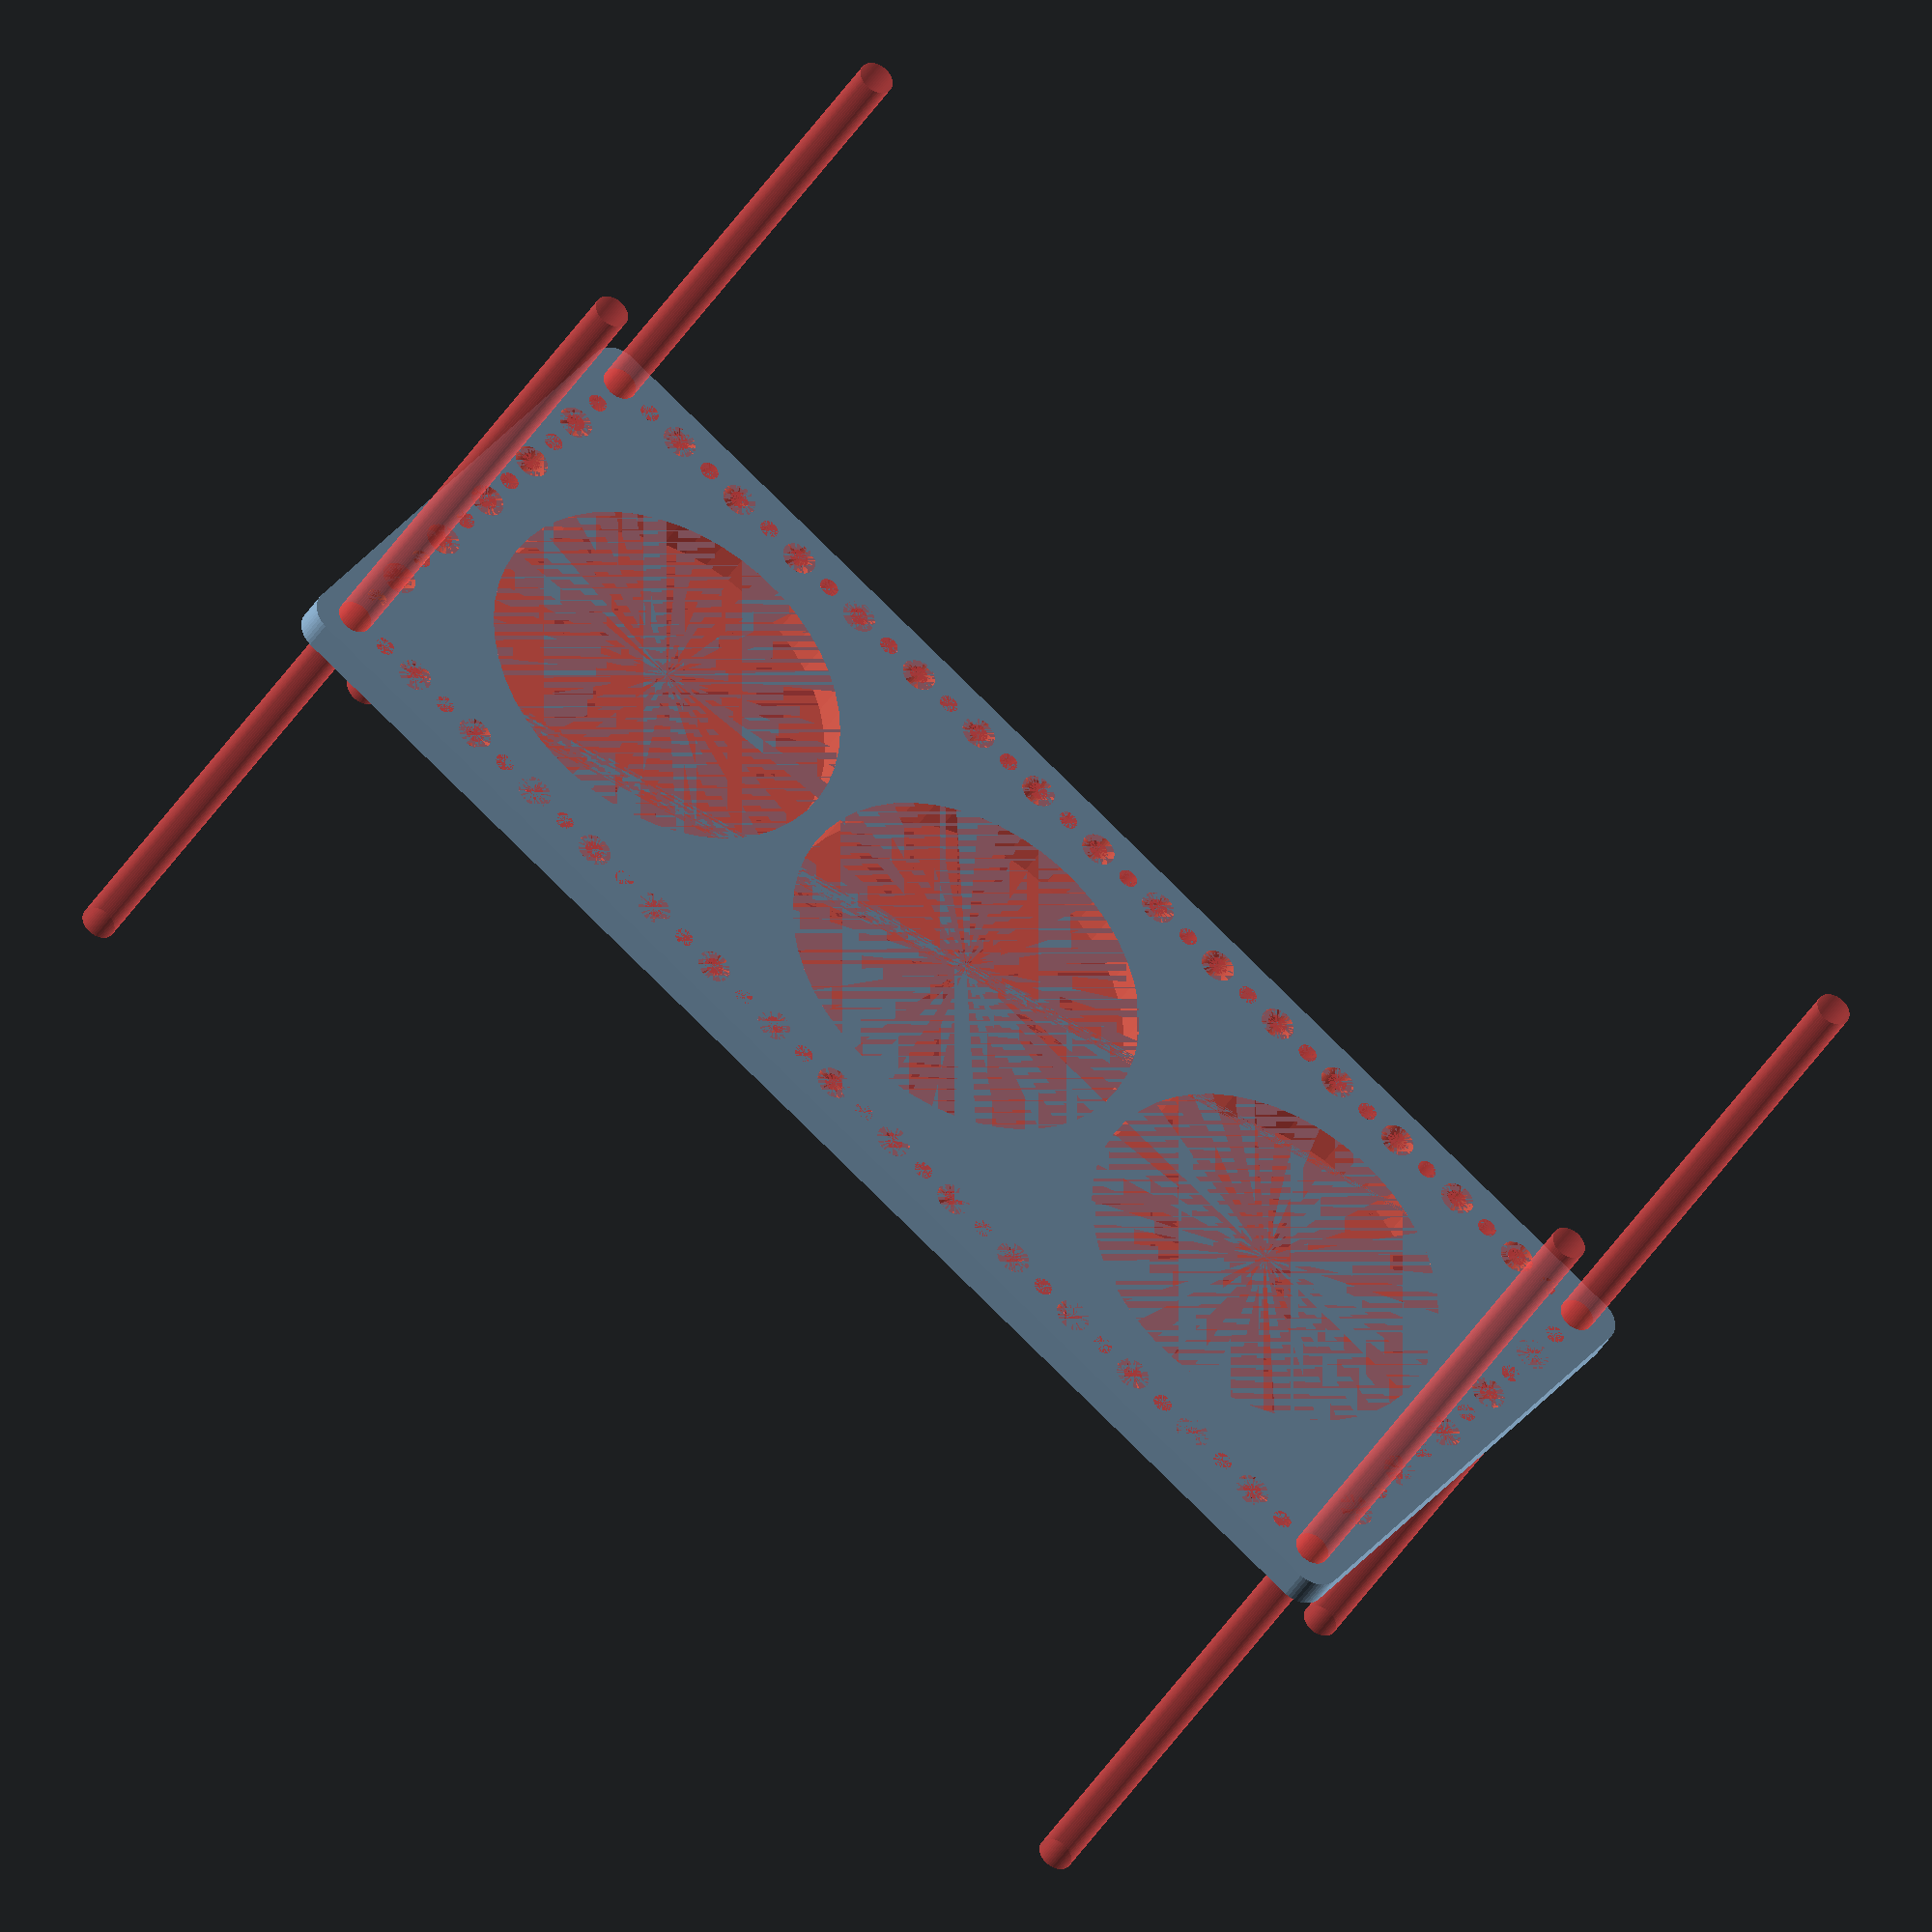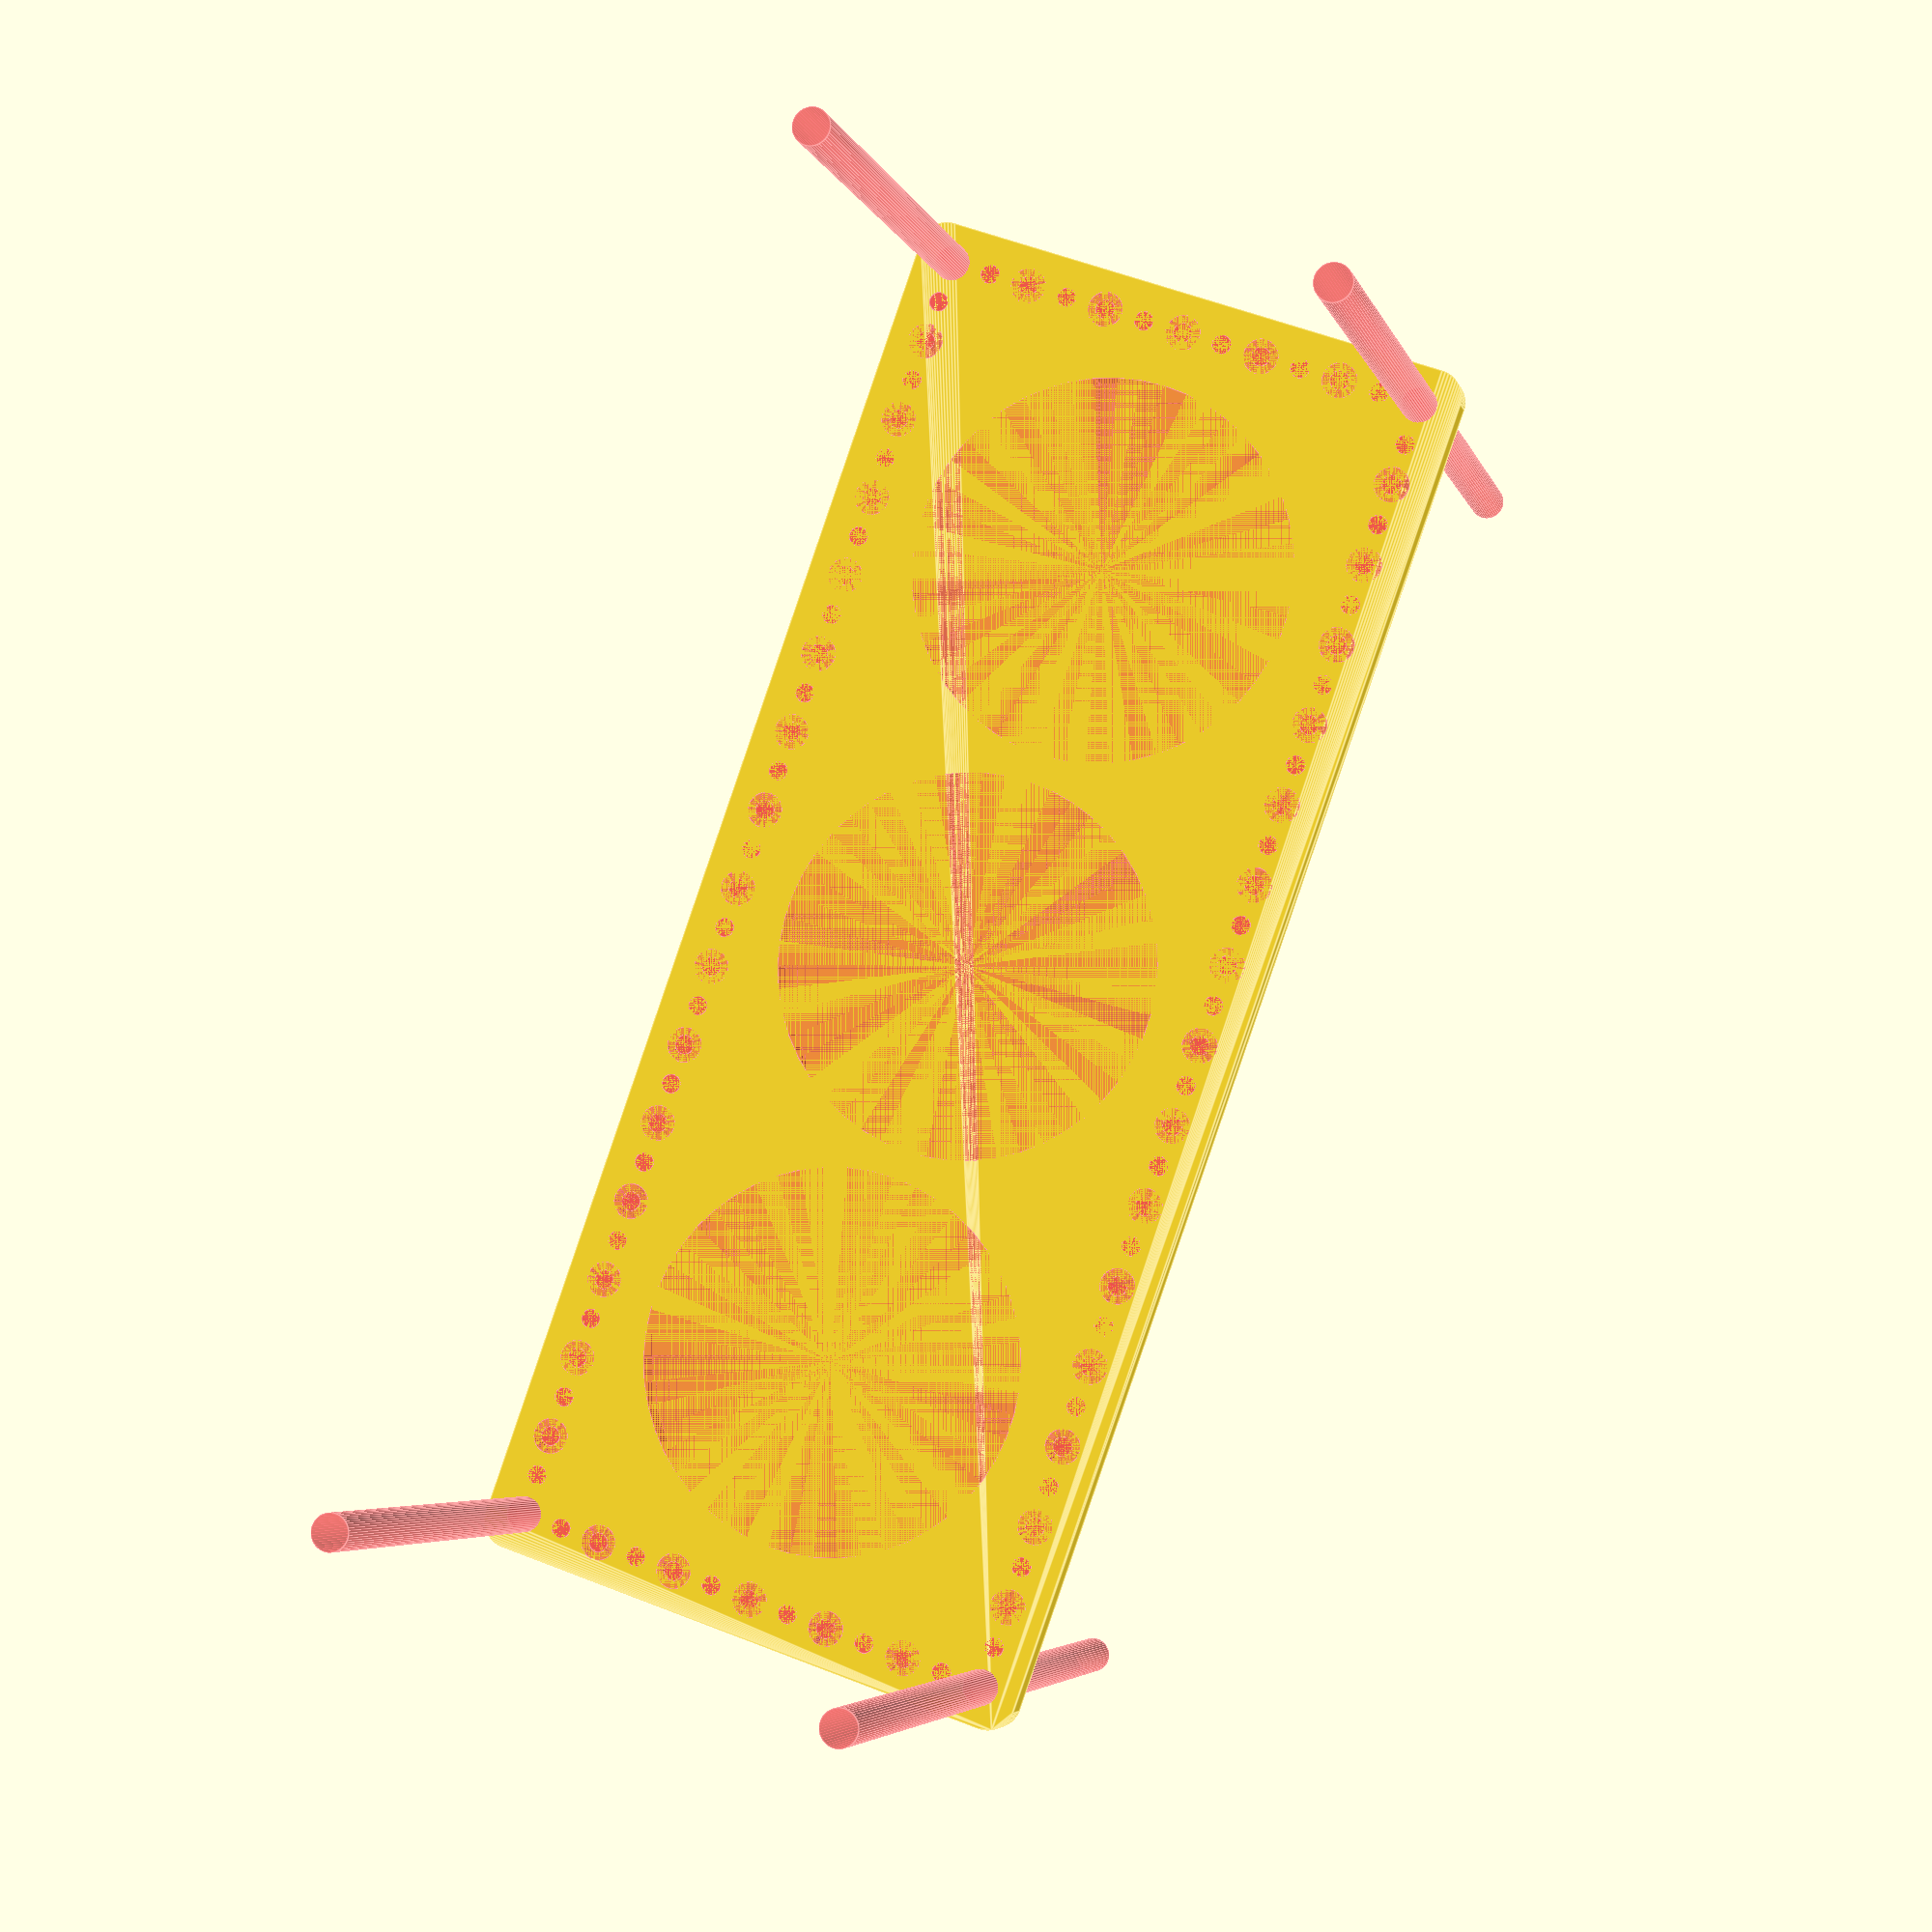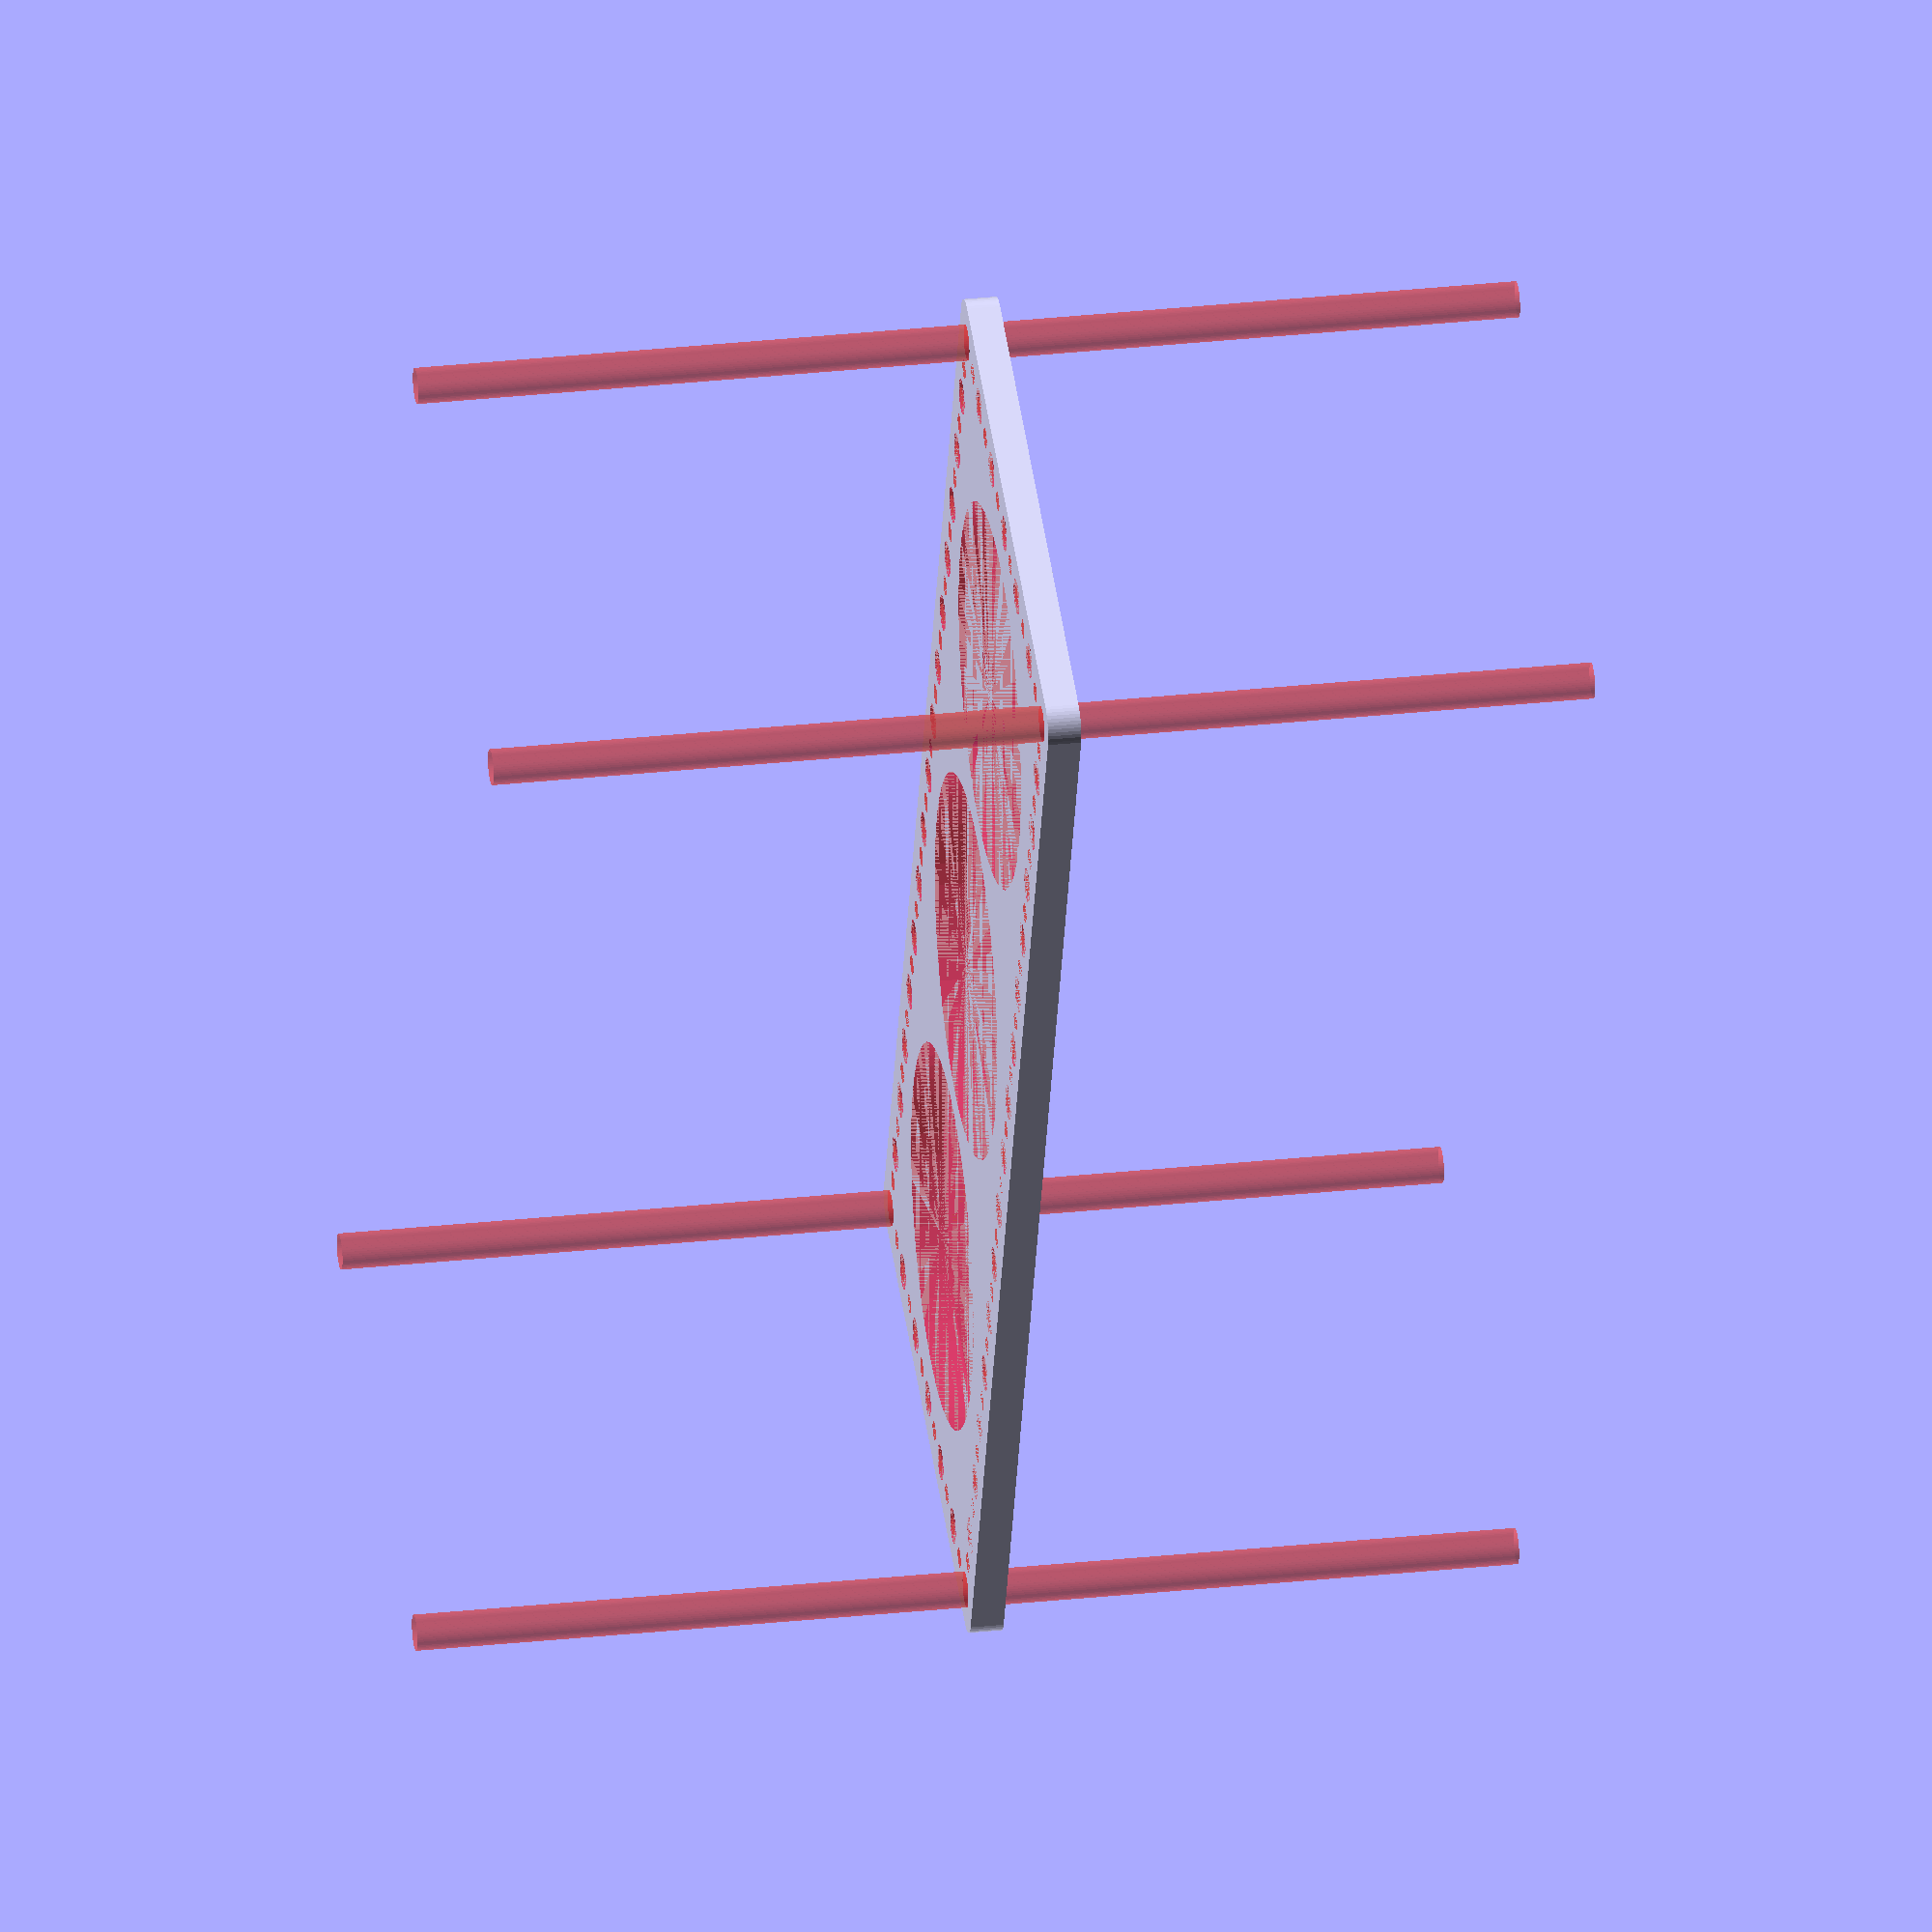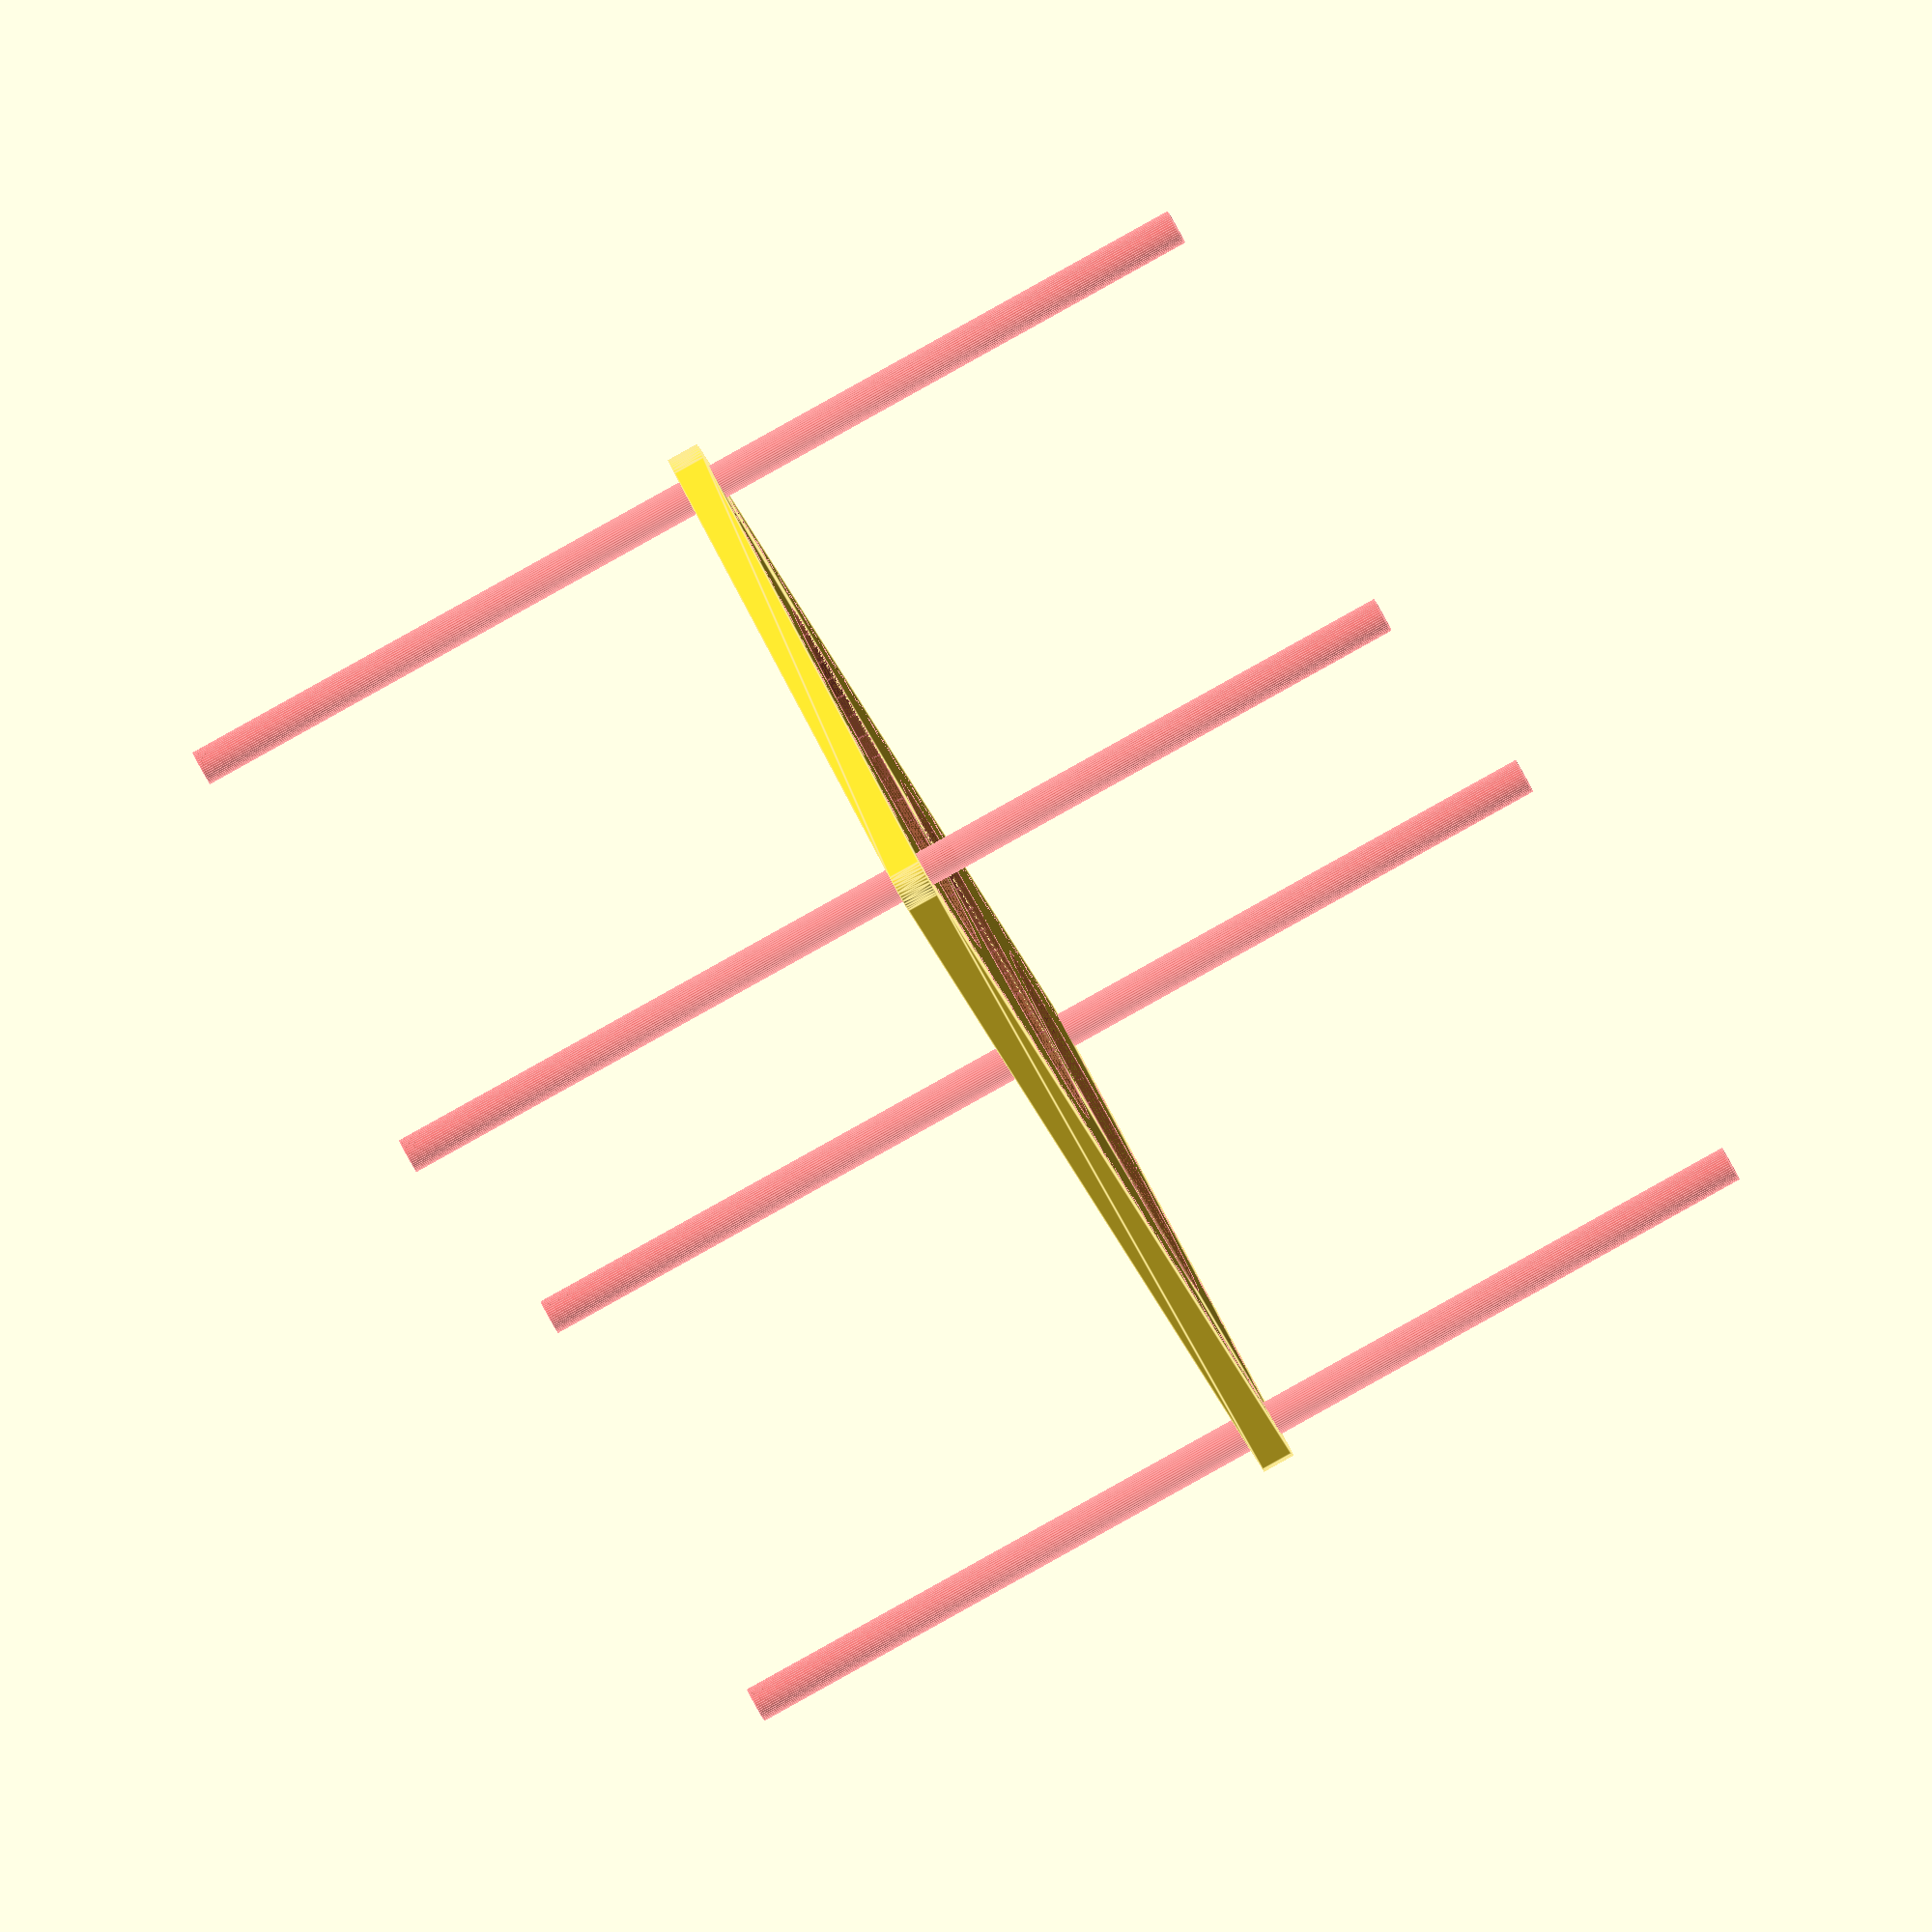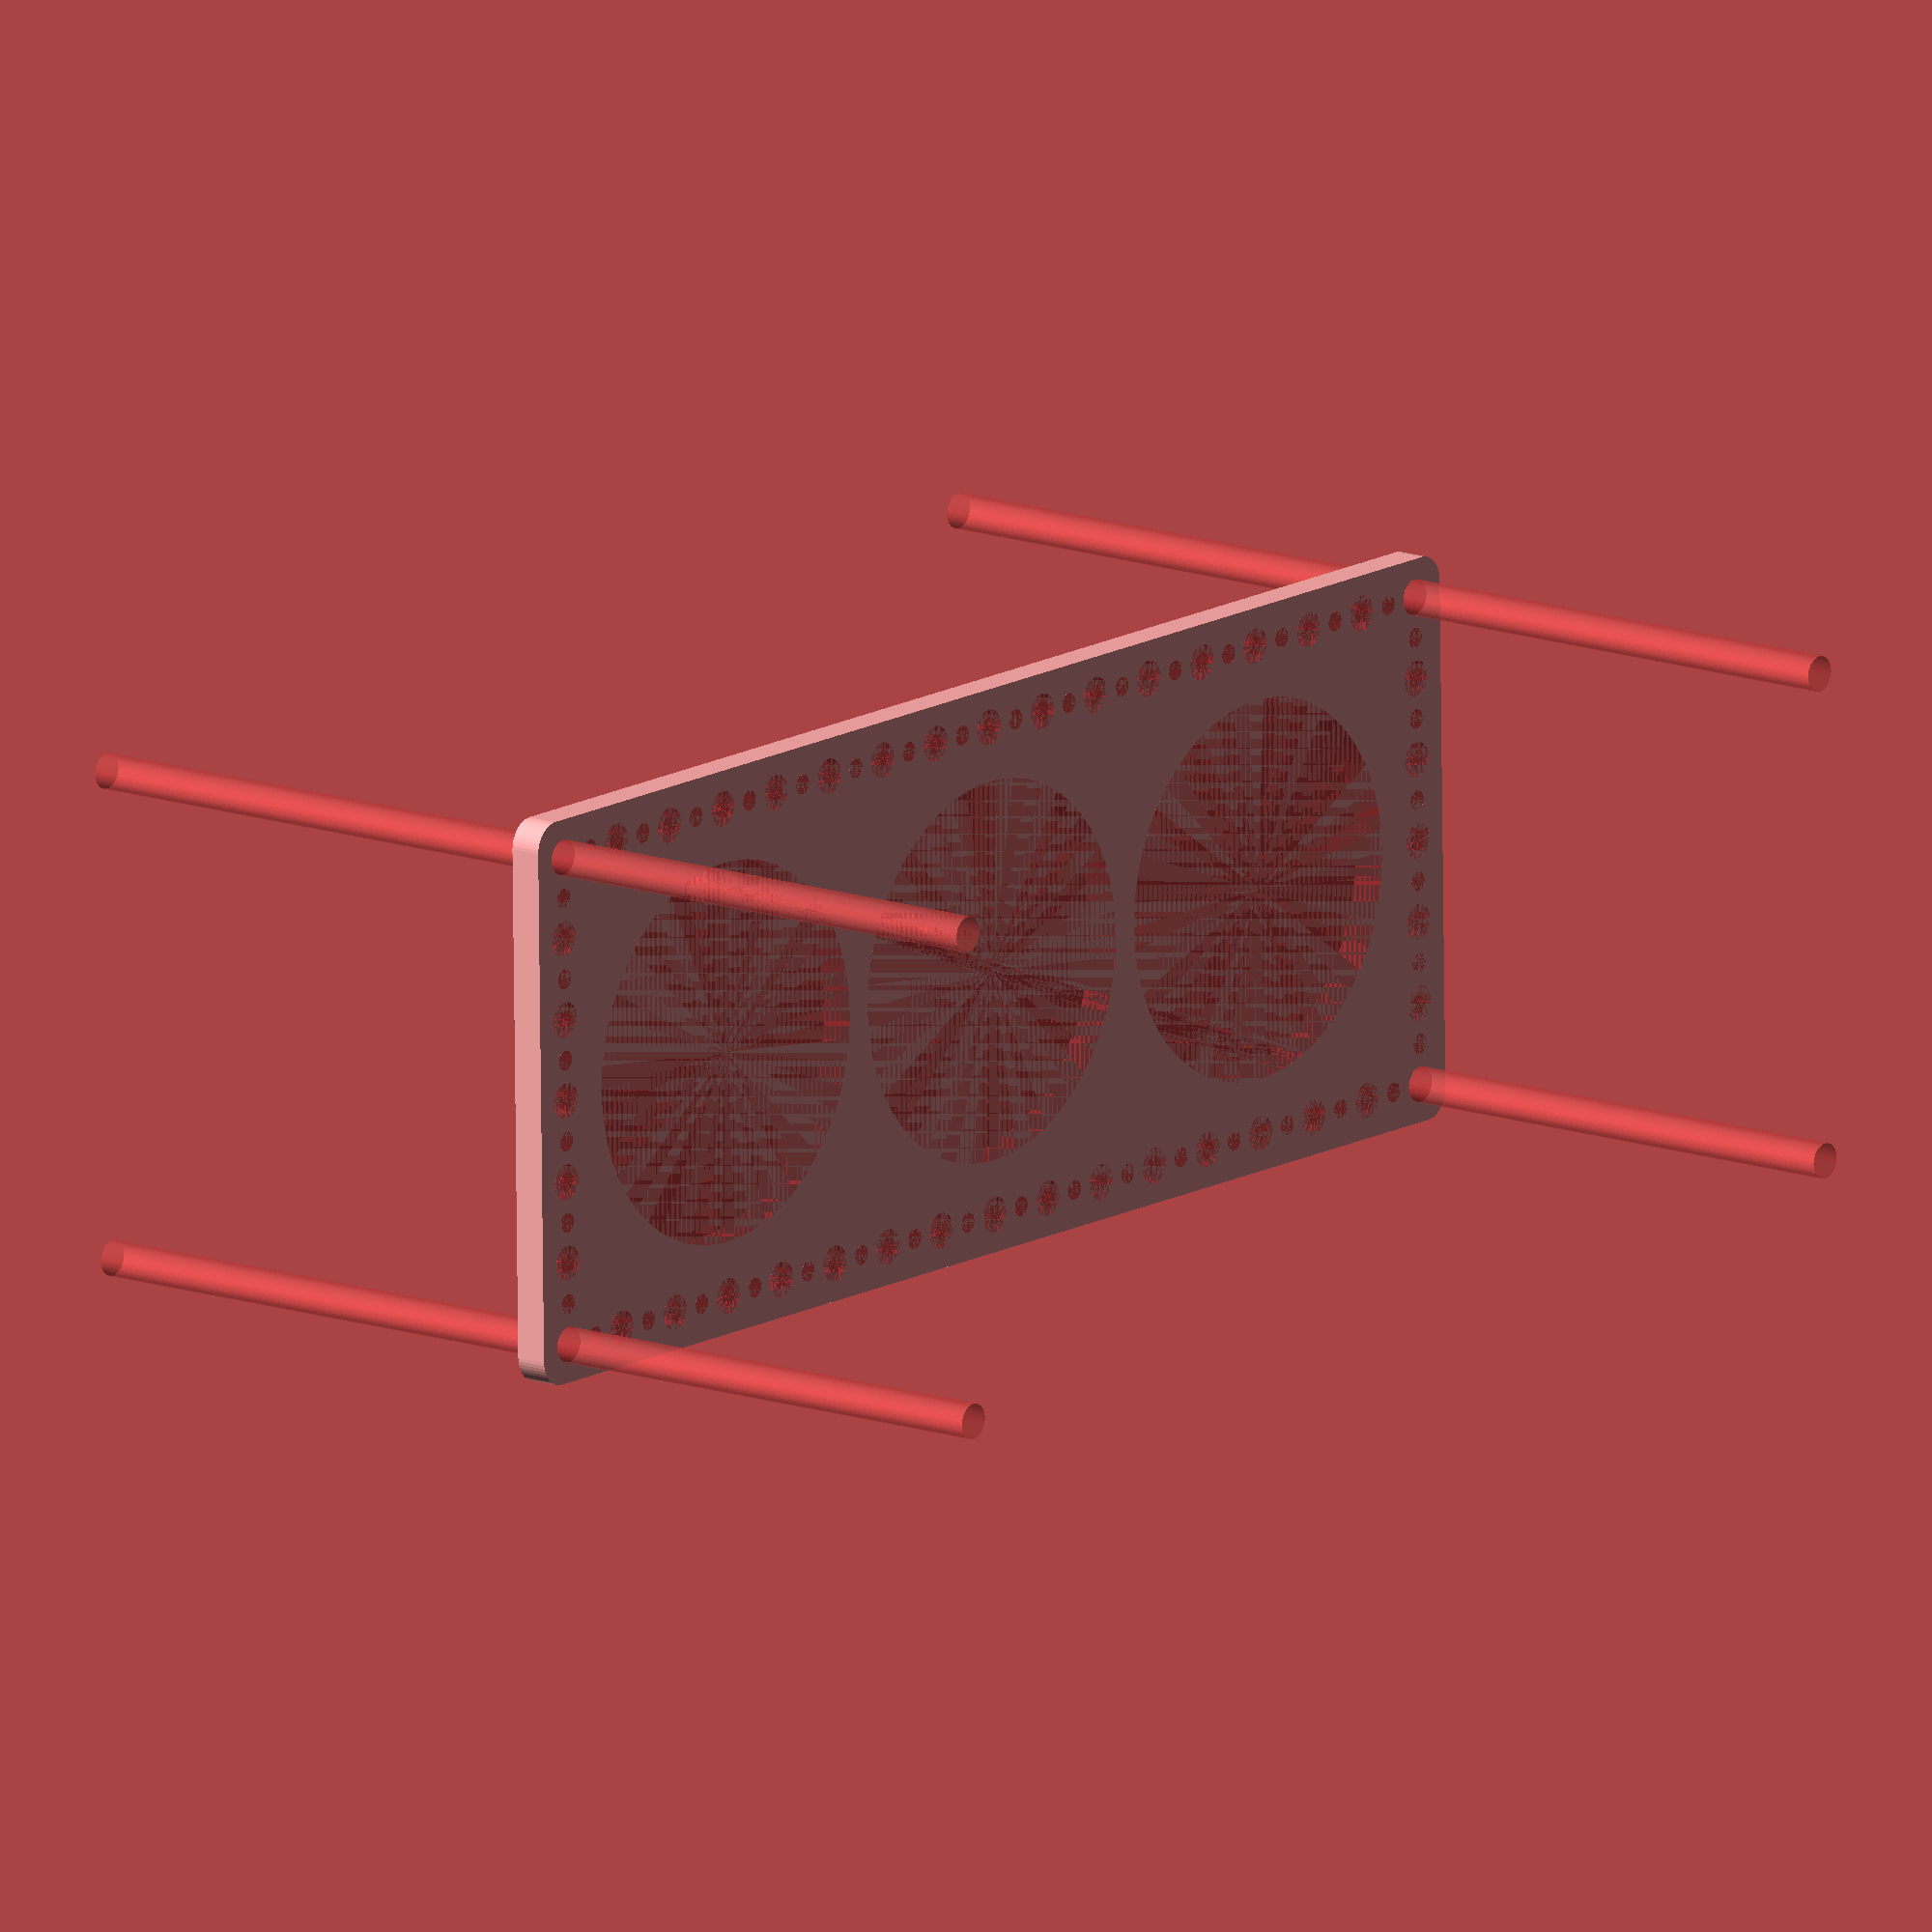
<openscad>
$fn = 50;


difference() {
	union() {
		hull() {
			translate(v = [-122.0000000000, 47.0000000000, 0]) {
				cylinder(h = 6, r = 5);
			}
			translate(v = [122.0000000000, 47.0000000000, 0]) {
				cylinder(h = 6, r = 5);
			}
			translate(v = [-122.0000000000, -47.0000000000, 0]) {
				cylinder(h = 6, r = 5);
			}
			translate(v = [122.0000000000, -47.0000000000, 0]) {
				cylinder(h = 6, r = 5);
			}
		}
	}
	union() {
		#translate(v = [-120.0000000000, -45.0000000000, 0]) {
			cylinder(h = 6, r = 3.2500000000);
		}
		#translate(v = [-120.0000000000, -30.0000000000, 0]) {
			cylinder(h = 6, r = 3.2500000000);
		}
		#translate(v = [-120.0000000000, -15.0000000000, 0]) {
			cylinder(h = 6, r = 3.2500000000);
		}
		#translate(v = [-120.0000000000, 0.0000000000, 0]) {
			cylinder(h = 6, r = 3.2500000000);
		}
		#translate(v = [-120.0000000000, 15.0000000000, 0]) {
			cylinder(h = 6, r = 3.2500000000);
		}
		#translate(v = [-120.0000000000, 30.0000000000, 0]) {
			cylinder(h = 6, r = 3.2500000000);
		}
		#translate(v = [-120.0000000000, 45.0000000000, 0]) {
			cylinder(h = 6, r = 3.2500000000);
		}
		#translate(v = [120.0000000000, -45.0000000000, 0]) {
			cylinder(h = 6, r = 3.2500000000);
		}
		#translate(v = [120.0000000000, -30.0000000000, 0]) {
			cylinder(h = 6, r = 3.2500000000);
		}
		#translate(v = [120.0000000000, -15.0000000000, 0]) {
			cylinder(h = 6, r = 3.2500000000);
		}
		#translate(v = [120.0000000000, 0.0000000000, 0]) {
			cylinder(h = 6, r = 3.2500000000);
		}
		#translate(v = [120.0000000000, 15.0000000000, 0]) {
			cylinder(h = 6, r = 3.2500000000);
		}
		#translate(v = [120.0000000000, 30.0000000000, 0]) {
			cylinder(h = 6, r = 3.2500000000);
		}
		#translate(v = [120.0000000000, 45.0000000000, 0]) {
			cylinder(h = 6, r = 3.2500000000);
		}
		#translate(v = [-120.0000000000, 45.0000000000, 0]) {
			cylinder(h = 6, r = 3.2500000000);
		}
		#translate(v = [-105.0000000000, 45.0000000000, 0]) {
			cylinder(h = 6, r = 3.2500000000);
		}
		#translate(v = [-90.0000000000, 45.0000000000, 0]) {
			cylinder(h = 6, r = 3.2500000000);
		}
		#translate(v = [-75.0000000000, 45.0000000000, 0]) {
			cylinder(h = 6, r = 3.2500000000);
		}
		#translate(v = [-60.0000000000, 45.0000000000, 0]) {
			cylinder(h = 6, r = 3.2500000000);
		}
		#translate(v = [-45.0000000000, 45.0000000000, 0]) {
			cylinder(h = 6, r = 3.2500000000);
		}
		#translate(v = [-30.0000000000, 45.0000000000, 0]) {
			cylinder(h = 6, r = 3.2500000000);
		}
		#translate(v = [-15.0000000000, 45.0000000000, 0]) {
			cylinder(h = 6, r = 3.2500000000);
		}
		#translate(v = [0.0000000000, 45.0000000000, 0]) {
			cylinder(h = 6, r = 3.2500000000);
		}
		#translate(v = [15.0000000000, 45.0000000000, 0]) {
			cylinder(h = 6, r = 3.2500000000);
		}
		#translate(v = [30.0000000000, 45.0000000000, 0]) {
			cylinder(h = 6, r = 3.2500000000);
		}
		#translate(v = [45.0000000000, 45.0000000000, 0]) {
			cylinder(h = 6, r = 3.2500000000);
		}
		#translate(v = [60.0000000000, 45.0000000000, 0]) {
			cylinder(h = 6, r = 3.2500000000);
		}
		#translate(v = [75.0000000000, 45.0000000000, 0]) {
			cylinder(h = 6, r = 3.2500000000);
		}
		#translate(v = [90.0000000000, 45.0000000000, 0]) {
			cylinder(h = 6, r = 3.2500000000);
		}
		#translate(v = [105.0000000000, 45.0000000000, 0]) {
			cylinder(h = 6, r = 3.2500000000);
		}
		#translate(v = [120.0000000000, 45.0000000000, 0]) {
			cylinder(h = 6, r = 3.2500000000);
		}
		#translate(v = [-120.0000000000, -45.0000000000, 0]) {
			cylinder(h = 6, r = 3.2500000000);
		}
		#translate(v = [-105.0000000000, -45.0000000000, 0]) {
			cylinder(h = 6, r = 3.2500000000);
		}
		#translate(v = [-90.0000000000, -45.0000000000, 0]) {
			cylinder(h = 6, r = 3.2500000000);
		}
		#translate(v = [-75.0000000000, -45.0000000000, 0]) {
			cylinder(h = 6, r = 3.2500000000);
		}
		#translate(v = [-60.0000000000, -45.0000000000, 0]) {
			cylinder(h = 6, r = 3.2500000000);
		}
		#translate(v = [-45.0000000000, -45.0000000000, 0]) {
			cylinder(h = 6, r = 3.2500000000);
		}
		#translate(v = [-30.0000000000, -45.0000000000, 0]) {
			cylinder(h = 6, r = 3.2500000000);
		}
		#translate(v = [-15.0000000000, -45.0000000000, 0]) {
			cylinder(h = 6, r = 3.2500000000);
		}
		#translate(v = [0.0000000000, -45.0000000000, 0]) {
			cylinder(h = 6, r = 3.2500000000);
		}
		#translate(v = [15.0000000000, -45.0000000000, 0]) {
			cylinder(h = 6, r = 3.2500000000);
		}
		#translate(v = [30.0000000000, -45.0000000000, 0]) {
			cylinder(h = 6, r = 3.2500000000);
		}
		#translate(v = [45.0000000000, -45.0000000000, 0]) {
			cylinder(h = 6, r = 3.2500000000);
		}
		#translate(v = [60.0000000000, -45.0000000000, 0]) {
			cylinder(h = 6, r = 3.2500000000);
		}
		#translate(v = [75.0000000000, -45.0000000000, 0]) {
			cylinder(h = 6, r = 3.2500000000);
		}
		#translate(v = [90.0000000000, -45.0000000000, 0]) {
			cylinder(h = 6, r = 3.2500000000);
		}
		#translate(v = [105.0000000000, -45.0000000000, 0]) {
			cylinder(h = 6, r = 3.2500000000);
		}
		#translate(v = [120.0000000000, -45.0000000000, 0]) {
			cylinder(h = 6, r = 3.2500000000);
		}
		#translate(v = [-120.0000000000, -45.0000000000, -100.0000000000]) {
			cylinder(h = 200, r = 3.2500000000);
		}
		#translate(v = [-120.0000000000, 45.0000000000, -100.0000000000]) {
			cylinder(h = 200, r = 3.2500000000);
		}
		#translate(v = [120.0000000000, -45.0000000000, -100.0000000000]) {
			cylinder(h = 200, r = 3.2500000000);
		}
		#translate(v = [120.0000000000, 45.0000000000, -100.0000000000]) {
			cylinder(h = 200, r = 3.2500000000);
		}
		#translate(v = [-120.0000000000, -45.0000000000, 0]) {
			cylinder(h = 6, r = 1.8000000000);
		}
		#translate(v = [-120.0000000000, -37.5000000000, 0]) {
			cylinder(h = 6, r = 1.8000000000);
		}
		#translate(v = [-120.0000000000, -30.0000000000, 0]) {
			cylinder(h = 6, r = 1.8000000000);
		}
		#translate(v = [-120.0000000000, -22.5000000000, 0]) {
			cylinder(h = 6, r = 1.8000000000);
		}
		#translate(v = [-120.0000000000, -15.0000000000, 0]) {
			cylinder(h = 6, r = 1.8000000000);
		}
		#translate(v = [-120.0000000000, -7.5000000000, 0]) {
			cylinder(h = 6, r = 1.8000000000);
		}
		#translate(v = [-120.0000000000, 0.0000000000, 0]) {
			cylinder(h = 6, r = 1.8000000000);
		}
		#translate(v = [-120.0000000000, 7.5000000000, 0]) {
			cylinder(h = 6, r = 1.8000000000);
		}
		#translate(v = [-120.0000000000, 15.0000000000, 0]) {
			cylinder(h = 6, r = 1.8000000000);
		}
		#translate(v = [-120.0000000000, 22.5000000000, 0]) {
			cylinder(h = 6, r = 1.8000000000);
		}
		#translate(v = [-120.0000000000, 30.0000000000, 0]) {
			cylinder(h = 6, r = 1.8000000000);
		}
		#translate(v = [-120.0000000000, 37.5000000000, 0]) {
			cylinder(h = 6, r = 1.8000000000);
		}
		#translate(v = [-120.0000000000, 45.0000000000, 0]) {
			cylinder(h = 6, r = 1.8000000000);
		}
		#translate(v = [120.0000000000, -45.0000000000, 0]) {
			cylinder(h = 6, r = 1.8000000000);
		}
		#translate(v = [120.0000000000, -37.5000000000, 0]) {
			cylinder(h = 6, r = 1.8000000000);
		}
		#translate(v = [120.0000000000, -30.0000000000, 0]) {
			cylinder(h = 6, r = 1.8000000000);
		}
		#translate(v = [120.0000000000, -22.5000000000, 0]) {
			cylinder(h = 6, r = 1.8000000000);
		}
		#translate(v = [120.0000000000, -15.0000000000, 0]) {
			cylinder(h = 6, r = 1.8000000000);
		}
		#translate(v = [120.0000000000, -7.5000000000, 0]) {
			cylinder(h = 6, r = 1.8000000000);
		}
		#translate(v = [120.0000000000, 0.0000000000, 0]) {
			cylinder(h = 6, r = 1.8000000000);
		}
		#translate(v = [120.0000000000, 7.5000000000, 0]) {
			cylinder(h = 6, r = 1.8000000000);
		}
		#translate(v = [120.0000000000, 15.0000000000, 0]) {
			cylinder(h = 6, r = 1.8000000000);
		}
		#translate(v = [120.0000000000, 22.5000000000, 0]) {
			cylinder(h = 6, r = 1.8000000000);
		}
		#translate(v = [120.0000000000, 30.0000000000, 0]) {
			cylinder(h = 6, r = 1.8000000000);
		}
		#translate(v = [120.0000000000, 37.5000000000, 0]) {
			cylinder(h = 6, r = 1.8000000000);
		}
		#translate(v = [120.0000000000, 45.0000000000, 0]) {
			cylinder(h = 6, r = 1.8000000000);
		}
		#translate(v = [-120.0000000000, 45.0000000000, 0]) {
			cylinder(h = 6, r = 1.8000000000);
		}
		#translate(v = [-112.5000000000, 45.0000000000, 0]) {
			cylinder(h = 6, r = 1.8000000000);
		}
		#translate(v = [-105.0000000000, 45.0000000000, 0]) {
			cylinder(h = 6, r = 1.8000000000);
		}
		#translate(v = [-97.5000000000, 45.0000000000, 0]) {
			cylinder(h = 6, r = 1.8000000000);
		}
		#translate(v = [-90.0000000000, 45.0000000000, 0]) {
			cylinder(h = 6, r = 1.8000000000);
		}
		#translate(v = [-82.5000000000, 45.0000000000, 0]) {
			cylinder(h = 6, r = 1.8000000000);
		}
		#translate(v = [-75.0000000000, 45.0000000000, 0]) {
			cylinder(h = 6, r = 1.8000000000);
		}
		#translate(v = [-67.5000000000, 45.0000000000, 0]) {
			cylinder(h = 6, r = 1.8000000000);
		}
		#translate(v = [-60.0000000000, 45.0000000000, 0]) {
			cylinder(h = 6, r = 1.8000000000);
		}
		#translate(v = [-52.5000000000, 45.0000000000, 0]) {
			cylinder(h = 6, r = 1.8000000000);
		}
		#translate(v = [-45.0000000000, 45.0000000000, 0]) {
			cylinder(h = 6, r = 1.8000000000);
		}
		#translate(v = [-37.5000000000, 45.0000000000, 0]) {
			cylinder(h = 6, r = 1.8000000000);
		}
		#translate(v = [-30.0000000000, 45.0000000000, 0]) {
			cylinder(h = 6, r = 1.8000000000);
		}
		#translate(v = [-22.5000000000, 45.0000000000, 0]) {
			cylinder(h = 6, r = 1.8000000000);
		}
		#translate(v = [-15.0000000000, 45.0000000000, 0]) {
			cylinder(h = 6, r = 1.8000000000);
		}
		#translate(v = [-7.5000000000, 45.0000000000, 0]) {
			cylinder(h = 6, r = 1.8000000000);
		}
		#translate(v = [0.0000000000, 45.0000000000, 0]) {
			cylinder(h = 6, r = 1.8000000000);
		}
		#translate(v = [7.5000000000, 45.0000000000, 0]) {
			cylinder(h = 6, r = 1.8000000000);
		}
		#translate(v = [15.0000000000, 45.0000000000, 0]) {
			cylinder(h = 6, r = 1.8000000000);
		}
		#translate(v = [22.5000000000, 45.0000000000, 0]) {
			cylinder(h = 6, r = 1.8000000000);
		}
		#translate(v = [30.0000000000, 45.0000000000, 0]) {
			cylinder(h = 6, r = 1.8000000000);
		}
		#translate(v = [37.5000000000, 45.0000000000, 0]) {
			cylinder(h = 6, r = 1.8000000000);
		}
		#translate(v = [45.0000000000, 45.0000000000, 0]) {
			cylinder(h = 6, r = 1.8000000000);
		}
		#translate(v = [52.5000000000, 45.0000000000, 0]) {
			cylinder(h = 6, r = 1.8000000000);
		}
		#translate(v = [60.0000000000, 45.0000000000, 0]) {
			cylinder(h = 6, r = 1.8000000000);
		}
		#translate(v = [67.5000000000, 45.0000000000, 0]) {
			cylinder(h = 6, r = 1.8000000000);
		}
		#translate(v = [75.0000000000, 45.0000000000, 0]) {
			cylinder(h = 6, r = 1.8000000000);
		}
		#translate(v = [82.5000000000, 45.0000000000, 0]) {
			cylinder(h = 6, r = 1.8000000000);
		}
		#translate(v = [90.0000000000, 45.0000000000, 0]) {
			cylinder(h = 6, r = 1.8000000000);
		}
		#translate(v = [97.5000000000, 45.0000000000, 0]) {
			cylinder(h = 6, r = 1.8000000000);
		}
		#translate(v = [105.0000000000, 45.0000000000, 0]) {
			cylinder(h = 6, r = 1.8000000000);
		}
		#translate(v = [112.5000000000, 45.0000000000, 0]) {
			cylinder(h = 6, r = 1.8000000000);
		}
		#translate(v = [120.0000000000, 45.0000000000, 0]) {
			cylinder(h = 6, r = 1.8000000000);
		}
		#translate(v = [-120.0000000000, -45.0000000000, 0]) {
			cylinder(h = 6, r = 1.8000000000);
		}
		#translate(v = [-112.5000000000, -45.0000000000, 0]) {
			cylinder(h = 6, r = 1.8000000000);
		}
		#translate(v = [-105.0000000000, -45.0000000000, 0]) {
			cylinder(h = 6, r = 1.8000000000);
		}
		#translate(v = [-97.5000000000, -45.0000000000, 0]) {
			cylinder(h = 6, r = 1.8000000000);
		}
		#translate(v = [-90.0000000000, -45.0000000000, 0]) {
			cylinder(h = 6, r = 1.8000000000);
		}
		#translate(v = [-82.5000000000, -45.0000000000, 0]) {
			cylinder(h = 6, r = 1.8000000000);
		}
		#translate(v = [-75.0000000000, -45.0000000000, 0]) {
			cylinder(h = 6, r = 1.8000000000);
		}
		#translate(v = [-67.5000000000, -45.0000000000, 0]) {
			cylinder(h = 6, r = 1.8000000000);
		}
		#translate(v = [-60.0000000000, -45.0000000000, 0]) {
			cylinder(h = 6, r = 1.8000000000);
		}
		#translate(v = [-52.5000000000, -45.0000000000, 0]) {
			cylinder(h = 6, r = 1.8000000000);
		}
		#translate(v = [-45.0000000000, -45.0000000000, 0]) {
			cylinder(h = 6, r = 1.8000000000);
		}
		#translate(v = [-37.5000000000, -45.0000000000, 0]) {
			cylinder(h = 6, r = 1.8000000000);
		}
		#translate(v = [-30.0000000000, -45.0000000000, 0]) {
			cylinder(h = 6, r = 1.8000000000);
		}
		#translate(v = [-22.5000000000, -45.0000000000, 0]) {
			cylinder(h = 6, r = 1.8000000000);
		}
		#translate(v = [-15.0000000000, -45.0000000000, 0]) {
			cylinder(h = 6, r = 1.8000000000);
		}
		#translate(v = [-7.5000000000, -45.0000000000, 0]) {
			cylinder(h = 6, r = 1.8000000000);
		}
		#translate(v = [0.0000000000, -45.0000000000, 0]) {
			cylinder(h = 6, r = 1.8000000000);
		}
		#translate(v = [7.5000000000, -45.0000000000, 0]) {
			cylinder(h = 6, r = 1.8000000000);
		}
		#translate(v = [15.0000000000, -45.0000000000, 0]) {
			cylinder(h = 6, r = 1.8000000000);
		}
		#translate(v = [22.5000000000, -45.0000000000, 0]) {
			cylinder(h = 6, r = 1.8000000000);
		}
		#translate(v = [30.0000000000, -45.0000000000, 0]) {
			cylinder(h = 6, r = 1.8000000000);
		}
		#translate(v = [37.5000000000, -45.0000000000, 0]) {
			cylinder(h = 6, r = 1.8000000000);
		}
		#translate(v = [45.0000000000, -45.0000000000, 0]) {
			cylinder(h = 6, r = 1.8000000000);
		}
		#translate(v = [52.5000000000, -45.0000000000, 0]) {
			cylinder(h = 6, r = 1.8000000000);
		}
		#translate(v = [60.0000000000, -45.0000000000, 0]) {
			cylinder(h = 6, r = 1.8000000000);
		}
		#translate(v = [67.5000000000, -45.0000000000, 0]) {
			cylinder(h = 6, r = 1.8000000000);
		}
		#translate(v = [75.0000000000, -45.0000000000, 0]) {
			cylinder(h = 6, r = 1.8000000000);
		}
		#translate(v = [82.5000000000, -45.0000000000, 0]) {
			cylinder(h = 6, r = 1.8000000000);
		}
		#translate(v = [90.0000000000, -45.0000000000, 0]) {
			cylinder(h = 6, r = 1.8000000000);
		}
		#translate(v = [97.5000000000, -45.0000000000, 0]) {
			cylinder(h = 6, r = 1.8000000000);
		}
		#translate(v = [105.0000000000, -45.0000000000, 0]) {
			cylinder(h = 6, r = 1.8000000000);
		}
		#translate(v = [112.5000000000, -45.0000000000, 0]) {
			cylinder(h = 6, r = 1.8000000000);
		}
		#translate(v = [120.0000000000, -45.0000000000, 0]) {
			cylinder(h = 6, r = 1.8000000000);
		}
		#translate(v = [-120.0000000000, -45.0000000000, 0]) {
			cylinder(h = 6, r = 1.8000000000);
		}
		#translate(v = [-120.0000000000, -37.5000000000, 0]) {
			cylinder(h = 6, r = 1.8000000000);
		}
		#translate(v = [-120.0000000000, -30.0000000000, 0]) {
			cylinder(h = 6, r = 1.8000000000);
		}
		#translate(v = [-120.0000000000, -22.5000000000, 0]) {
			cylinder(h = 6, r = 1.8000000000);
		}
		#translate(v = [-120.0000000000, -15.0000000000, 0]) {
			cylinder(h = 6, r = 1.8000000000);
		}
		#translate(v = [-120.0000000000, -7.5000000000, 0]) {
			cylinder(h = 6, r = 1.8000000000);
		}
		#translate(v = [-120.0000000000, 0.0000000000, 0]) {
			cylinder(h = 6, r = 1.8000000000);
		}
		#translate(v = [-120.0000000000, 7.5000000000, 0]) {
			cylinder(h = 6, r = 1.8000000000);
		}
		#translate(v = [-120.0000000000, 15.0000000000, 0]) {
			cylinder(h = 6, r = 1.8000000000);
		}
		#translate(v = [-120.0000000000, 22.5000000000, 0]) {
			cylinder(h = 6, r = 1.8000000000);
		}
		#translate(v = [-120.0000000000, 30.0000000000, 0]) {
			cylinder(h = 6, r = 1.8000000000);
		}
		#translate(v = [-120.0000000000, 37.5000000000, 0]) {
			cylinder(h = 6, r = 1.8000000000);
		}
		#translate(v = [-120.0000000000, 45.0000000000, 0]) {
			cylinder(h = 6, r = 1.8000000000);
		}
		#translate(v = [120.0000000000, -45.0000000000, 0]) {
			cylinder(h = 6, r = 1.8000000000);
		}
		#translate(v = [120.0000000000, -37.5000000000, 0]) {
			cylinder(h = 6, r = 1.8000000000);
		}
		#translate(v = [120.0000000000, -30.0000000000, 0]) {
			cylinder(h = 6, r = 1.8000000000);
		}
		#translate(v = [120.0000000000, -22.5000000000, 0]) {
			cylinder(h = 6, r = 1.8000000000);
		}
		#translate(v = [120.0000000000, -15.0000000000, 0]) {
			cylinder(h = 6, r = 1.8000000000);
		}
		#translate(v = [120.0000000000, -7.5000000000, 0]) {
			cylinder(h = 6, r = 1.8000000000);
		}
		#translate(v = [120.0000000000, 0.0000000000, 0]) {
			cylinder(h = 6, r = 1.8000000000);
		}
		#translate(v = [120.0000000000, 7.5000000000, 0]) {
			cylinder(h = 6, r = 1.8000000000);
		}
		#translate(v = [120.0000000000, 15.0000000000, 0]) {
			cylinder(h = 6, r = 1.8000000000);
		}
		#translate(v = [120.0000000000, 22.5000000000, 0]) {
			cylinder(h = 6, r = 1.8000000000);
		}
		#translate(v = [120.0000000000, 30.0000000000, 0]) {
			cylinder(h = 6, r = 1.8000000000);
		}
		#translate(v = [120.0000000000, 37.5000000000, 0]) {
			cylinder(h = 6, r = 1.8000000000);
		}
		#translate(v = [120.0000000000, 45.0000000000, 0]) {
			cylinder(h = 6, r = 1.8000000000);
		}
		#translate(v = [-120.0000000000, 45.0000000000, 0]) {
			cylinder(h = 6, r = 1.8000000000);
		}
		#translate(v = [-112.5000000000, 45.0000000000, 0]) {
			cylinder(h = 6, r = 1.8000000000);
		}
		#translate(v = [-105.0000000000, 45.0000000000, 0]) {
			cylinder(h = 6, r = 1.8000000000);
		}
		#translate(v = [-97.5000000000, 45.0000000000, 0]) {
			cylinder(h = 6, r = 1.8000000000);
		}
		#translate(v = [-90.0000000000, 45.0000000000, 0]) {
			cylinder(h = 6, r = 1.8000000000);
		}
		#translate(v = [-82.5000000000, 45.0000000000, 0]) {
			cylinder(h = 6, r = 1.8000000000);
		}
		#translate(v = [-75.0000000000, 45.0000000000, 0]) {
			cylinder(h = 6, r = 1.8000000000);
		}
		#translate(v = [-67.5000000000, 45.0000000000, 0]) {
			cylinder(h = 6, r = 1.8000000000);
		}
		#translate(v = [-60.0000000000, 45.0000000000, 0]) {
			cylinder(h = 6, r = 1.8000000000);
		}
		#translate(v = [-52.5000000000, 45.0000000000, 0]) {
			cylinder(h = 6, r = 1.8000000000);
		}
		#translate(v = [-45.0000000000, 45.0000000000, 0]) {
			cylinder(h = 6, r = 1.8000000000);
		}
		#translate(v = [-37.5000000000, 45.0000000000, 0]) {
			cylinder(h = 6, r = 1.8000000000);
		}
		#translate(v = [-30.0000000000, 45.0000000000, 0]) {
			cylinder(h = 6, r = 1.8000000000);
		}
		#translate(v = [-22.5000000000, 45.0000000000, 0]) {
			cylinder(h = 6, r = 1.8000000000);
		}
		#translate(v = [-15.0000000000, 45.0000000000, 0]) {
			cylinder(h = 6, r = 1.8000000000);
		}
		#translate(v = [-7.5000000000, 45.0000000000, 0]) {
			cylinder(h = 6, r = 1.8000000000);
		}
		#translate(v = [0.0000000000, 45.0000000000, 0]) {
			cylinder(h = 6, r = 1.8000000000);
		}
		#translate(v = [7.5000000000, 45.0000000000, 0]) {
			cylinder(h = 6, r = 1.8000000000);
		}
		#translate(v = [15.0000000000, 45.0000000000, 0]) {
			cylinder(h = 6, r = 1.8000000000);
		}
		#translate(v = [22.5000000000, 45.0000000000, 0]) {
			cylinder(h = 6, r = 1.8000000000);
		}
		#translate(v = [30.0000000000, 45.0000000000, 0]) {
			cylinder(h = 6, r = 1.8000000000);
		}
		#translate(v = [37.5000000000, 45.0000000000, 0]) {
			cylinder(h = 6, r = 1.8000000000);
		}
		#translate(v = [45.0000000000, 45.0000000000, 0]) {
			cylinder(h = 6, r = 1.8000000000);
		}
		#translate(v = [52.5000000000, 45.0000000000, 0]) {
			cylinder(h = 6, r = 1.8000000000);
		}
		#translate(v = [60.0000000000, 45.0000000000, 0]) {
			cylinder(h = 6, r = 1.8000000000);
		}
		#translate(v = [67.5000000000, 45.0000000000, 0]) {
			cylinder(h = 6, r = 1.8000000000);
		}
		#translate(v = [75.0000000000, 45.0000000000, 0]) {
			cylinder(h = 6, r = 1.8000000000);
		}
		#translate(v = [82.5000000000, 45.0000000000, 0]) {
			cylinder(h = 6, r = 1.8000000000);
		}
		#translate(v = [90.0000000000, 45.0000000000, 0]) {
			cylinder(h = 6, r = 1.8000000000);
		}
		#translate(v = [97.5000000000, 45.0000000000, 0]) {
			cylinder(h = 6, r = 1.8000000000);
		}
		#translate(v = [105.0000000000, 45.0000000000, 0]) {
			cylinder(h = 6, r = 1.8000000000);
		}
		#translate(v = [112.5000000000, 45.0000000000, 0]) {
			cylinder(h = 6, r = 1.8000000000);
		}
		#translate(v = [120.0000000000, 45.0000000000, 0]) {
			cylinder(h = 6, r = 1.8000000000);
		}
		#translate(v = [-120.0000000000, -45.0000000000, 0]) {
			cylinder(h = 6, r = 1.8000000000);
		}
		#translate(v = [-112.5000000000, -45.0000000000, 0]) {
			cylinder(h = 6, r = 1.8000000000);
		}
		#translate(v = [-105.0000000000, -45.0000000000, 0]) {
			cylinder(h = 6, r = 1.8000000000);
		}
		#translate(v = [-97.5000000000, -45.0000000000, 0]) {
			cylinder(h = 6, r = 1.8000000000);
		}
		#translate(v = [-90.0000000000, -45.0000000000, 0]) {
			cylinder(h = 6, r = 1.8000000000);
		}
		#translate(v = [-82.5000000000, -45.0000000000, 0]) {
			cylinder(h = 6, r = 1.8000000000);
		}
		#translate(v = [-75.0000000000, -45.0000000000, 0]) {
			cylinder(h = 6, r = 1.8000000000);
		}
		#translate(v = [-67.5000000000, -45.0000000000, 0]) {
			cylinder(h = 6, r = 1.8000000000);
		}
		#translate(v = [-60.0000000000, -45.0000000000, 0]) {
			cylinder(h = 6, r = 1.8000000000);
		}
		#translate(v = [-52.5000000000, -45.0000000000, 0]) {
			cylinder(h = 6, r = 1.8000000000);
		}
		#translate(v = [-45.0000000000, -45.0000000000, 0]) {
			cylinder(h = 6, r = 1.8000000000);
		}
		#translate(v = [-37.5000000000, -45.0000000000, 0]) {
			cylinder(h = 6, r = 1.8000000000);
		}
		#translate(v = [-30.0000000000, -45.0000000000, 0]) {
			cylinder(h = 6, r = 1.8000000000);
		}
		#translate(v = [-22.5000000000, -45.0000000000, 0]) {
			cylinder(h = 6, r = 1.8000000000);
		}
		#translate(v = [-15.0000000000, -45.0000000000, 0]) {
			cylinder(h = 6, r = 1.8000000000);
		}
		#translate(v = [-7.5000000000, -45.0000000000, 0]) {
			cylinder(h = 6, r = 1.8000000000);
		}
		#translate(v = [0.0000000000, -45.0000000000, 0]) {
			cylinder(h = 6, r = 1.8000000000);
		}
		#translate(v = [7.5000000000, -45.0000000000, 0]) {
			cylinder(h = 6, r = 1.8000000000);
		}
		#translate(v = [15.0000000000, -45.0000000000, 0]) {
			cylinder(h = 6, r = 1.8000000000);
		}
		#translate(v = [22.5000000000, -45.0000000000, 0]) {
			cylinder(h = 6, r = 1.8000000000);
		}
		#translate(v = [30.0000000000, -45.0000000000, 0]) {
			cylinder(h = 6, r = 1.8000000000);
		}
		#translate(v = [37.5000000000, -45.0000000000, 0]) {
			cylinder(h = 6, r = 1.8000000000);
		}
		#translate(v = [45.0000000000, -45.0000000000, 0]) {
			cylinder(h = 6, r = 1.8000000000);
		}
		#translate(v = [52.5000000000, -45.0000000000, 0]) {
			cylinder(h = 6, r = 1.8000000000);
		}
		#translate(v = [60.0000000000, -45.0000000000, 0]) {
			cylinder(h = 6, r = 1.8000000000);
		}
		#translate(v = [67.5000000000, -45.0000000000, 0]) {
			cylinder(h = 6, r = 1.8000000000);
		}
		#translate(v = [75.0000000000, -45.0000000000, 0]) {
			cylinder(h = 6, r = 1.8000000000);
		}
		#translate(v = [82.5000000000, -45.0000000000, 0]) {
			cylinder(h = 6, r = 1.8000000000);
		}
		#translate(v = [90.0000000000, -45.0000000000, 0]) {
			cylinder(h = 6, r = 1.8000000000);
		}
		#translate(v = [97.5000000000, -45.0000000000, 0]) {
			cylinder(h = 6, r = 1.8000000000);
		}
		#translate(v = [105.0000000000, -45.0000000000, 0]) {
			cylinder(h = 6, r = 1.8000000000);
		}
		#translate(v = [112.5000000000, -45.0000000000, 0]) {
			cylinder(h = 6, r = 1.8000000000);
		}
		#translate(v = [120.0000000000, -45.0000000000, 0]) {
			cylinder(h = 6, r = 1.8000000000);
		}
		#translate(v = [-120.0000000000, -45.0000000000, 0]) {
			cylinder(h = 6, r = 1.8000000000);
		}
		#translate(v = [-120.0000000000, -37.5000000000, 0]) {
			cylinder(h = 6, r = 1.8000000000);
		}
		#translate(v = [-120.0000000000, -30.0000000000, 0]) {
			cylinder(h = 6, r = 1.8000000000);
		}
		#translate(v = [-120.0000000000, -22.5000000000, 0]) {
			cylinder(h = 6, r = 1.8000000000);
		}
		#translate(v = [-120.0000000000, -15.0000000000, 0]) {
			cylinder(h = 6, r = 1.8000000000);
		}
		#translate(v = [-120.0000000000, -7.5000000000, 0]) {
			cylinder(h = 6, r = 1.8000000000);
		}
		#translate(v = [-120.0000000000, 0.0000000000, 0]) {
			cylinder(h = 6, r = 1.8000000000);
		}
		#translate(v = [-120.0000000000, 7.5000000000, 0]) {
			cylinder(h = 6, r = 1.8000000000);
		}
		#translate(v = [-120.0000000000, 15.0000000000, 0]) {
			cylinder(h = 6, r = 1.8000000000);
		}
		#translate(v = [-120.0000000000, 22.5000000000, 0]) {
			cylinder(h = 6, r = 1.8000000000);
		}
		#translate(v = [-120.0000000000, 30.0000000000, 0]) {
			cylinder(h = 6, r = 1.8000000000);
		}
		#translate(v = [-120.0000000000, 37.5000000000, 0]) {
			cylinder(h = 6, r = 1.8000000000);
		}
		#translate(v = [-120.0000000000, 45.0000000000, 0]) {
			cylinder(h = 6, r = 1.8000000000);
		}
		#translate(v = [120.0000000000, -45.0000000000, 0]) {
			cylinder(h = 6, r = 1.8000000000);
		}
		#translate(v = [120.0000000000, -37.5000000000, 0]) {
			cylinder(h = 6, r = 1.8000000000);
		}
		#translate(v = [120.0000000000, -30.0000000000, 0]) {
			cylinder(h = 6, r = 1.8000000000);
		}
		#translate(v = [120.0000000000, -22.5000000000, 0]) {
			cylinder(h = 6, r = 1.8000000000);
		}
		#translate(v = [120.0000000000, -15.0000000000, 0]) {
			cylinder(h = 6, r = 1.8000000000);
		}
		#translate(v = [120.0000000000, -7.5000000000, 0]) {
			cylinder(h = 6, r = 1.8000000000);
		}
		#translate(v = [120.0000000000, 0.0000000000, 0]) {
			cylinder(h = 6, r = 1.8000000000);
		}
		#translate(v = [120.0000000000, 7.5000000000, 0]) {
			cylinder(h = 6, r = 1.8000000000);
		}
		#translate(v = [120.0000000000, 15.0000000000, 0]) {
			cylinder(h = 6, r = 1.8000000000);
		}
		#translate(v = [120.0000000000, 22.5000000000, 0]) {
			cylinder(h = 6, r = 1.8000000000);
		}
		#translate(v = [120.0000000000, 30.0000000000, 0]) {
			cylinder(h = 6, r = 1.8000000000);
		}
		#translate(v = [120.0000000000, 37.5000000000, 0]) {
			cylinder(h = 6, r = 1.8000000000);
		}
		#translate(v = [120.0000000000, 45.0000000000, 0]) {
			cylinder(h = 6, r = 1.8000000000);
		}
		#translate(v = [-120.0000000000, 45.0000000000, 0]) {
			cylinder(h = 6, r = 1.8000000000);
		}
		#translate(v = [-112.5000000000, 45.0000000000, 0]) {
			cylinder(h = 6, r = 1.8000000000);
		}
		#translate(v = [-105.0000000000, 45.0000000000, 0]) {
			cylinder(h = 6, r = 1.8000000000);
		}
		#translate(v = [-97.5000000000, 45.0000000000, 0]) {
			cylinder(h = 6, r = 1.8000000000);
		}
		#translate(v = [-90.0000000000, 45.0000000000, 0]) {
			cylinder(h = 6, r = 1.8000000000);
		}
		#translate(v = [-82.5000000000, 45.0000000000, 0]) {
			cylinder(h = 6, r = 1.8000000000);
		}
		#translate(v = [-75.0000000000, 45.0000000000, 0]) {
			cylinder(h = 6, r = 1.8000000000);
		}
		#translate(v = [-67.5000000000, 45.0000000000, 0]) {
			cylinder(h = 6, r = 1.8000000000);
		}
		#translate(v = [-60.0000000000, 45.0000000000, 0]) {
			cylinder(h = 6, r = 1.8000000000);
		}
		#translate(v = [-52.5000000000, 45.0000000000, 0]) {
			cylinder(h = 6, r = 1.8000000000);
		}
		#translate(v = [-45.0000000000, 45.0000000000, 0]) {
			cylinder(h = 6, r = 1.8000000000);
		}
		#translate(v = [-37.5000000000, 45.0000000000, 0]) {
			cylinder(h = 6, r = 1.8000000000);
		}
		#translate(v = [-30.0000000000, 45.0000000000, 0]) {
			cylinder(h = 6, r = 1.8000000000);
		}
		#translate(v = [-22.5000000000, 45.0000000000, 0]) {
			cylinder(h = 6, r = 1.8000000000);
		}
		#translate(v = [-15.0000000000, 45.0000000000, 0]) {
			cylinder(h = 6, r = 1.8000000000);
		}
		#translate(v = [-7.5000000000, 45.0000000000, 0]) {
			cylinder(h = 6, r = 1.8000000000);
		}
		#translate(v = [0.0000000000, 45.0000000000, 0]) {
			cylinder(h = 6, r = 1.8000000000);
		}
		#translate(v = [7.5000000000, 45.0000000000, 0]) {
			cylinder(h = 6, r = 1.8000000000);
		}
		#translate(v = [15.0000000000, 45.0000000000, 0]) {
			cylinder(h = 6, r = 1.8000000000);
		}
		#translate(v = [22.5000000000, 45.0000000000, 0]) {
			cylinder(h = 6, r = 1.8000000000);
		}
		#translate(v = [30.0000000000, 45.0000000000, 0]) {
			cylinder(h = 6, r = 1.8000000000);
		}
		#translate(v = [37.5000000000, 45.0000000000, 0]) {
			cylinder(h = 6, r = 1.8000000000);
		}
		#translate(v = [45.0000000000, 45.0000000000, 0]) {
			cylinder(h = 6, r = 1.8000000000);
		}
		#translate(v = [52.5000000000, 45.0000000000, 0]) {
			cylinder(h = 6, r = 1.8000000000);
		}
		#translate(v = [60.0000000000, 45.0000000000, 0]) {
			cylinder(h = 6, r = 1.8000000000);
		}
		#translate(v = [67.5000000000, 45.0000000000, 0]) {
			cylinder(h = 6, r = 1.8000000000);
		}
		#translate(v = [75.0000000000, 45.0000000000, 0]) {
			cylinder(h = 6, r = 1.8000000000);
		}
		#translate(v = [82.5000000000, 45.0000000000, 0]) {
			cylinder(h = 6, r = 1.8000000000);
		}
		#translate(v = [90.0000000000, 45.0000000000, 0]) {
			cylinder(h = 6, r = 1.8000000000);
		}
		#translate(v = [97.5000000000, 45.0000000000, 0]) {
			cylinder(h = 6, r = 1.8000000000);
		}
		#translate(v = [105.0000000000, 45.0000000000, 0]) {
			cylinder(h = 6, r = 1.8000000000);
		}
		#translate(v = [112.5000000000, 45.0000000000, 0]) {
			cylinder(h = 6, r = 1.8000000000);
		}
		#translate(v = [120.0000000000, 45.0000000000, 0]) {
			cylinder(h = 6, r = 1.8000000000);
		}
		#translate(v = [-120.0000000000, -45.0000000000, 0]) {
			cylinder(h = 6, r = 1.8000000000);
		}
		#translate(v = [-112.5000000000, -45.0000000000, 0]) {
			cylinder(h = 6, r = 1.8000000000);
		}
		#translate(v = [-105.0000000000, -45.0000000000, 0]) {
			cylinder(h = 6, r = 1.8000000000);
		}
		#translate(v = [-97.5000000000, -45.0000000000, 0]) {
			cylinder(h = 6, r = 1.8000000000);
		}
		#translate(v = [-90.0000000000, -45.0000000000, 0]) {
			cylinder(h = 6, r = 1.8000000000);
		}
		#translate(v = [-82.5000000000, -45.0000000000, 0]) {
			cylinder(h = 6, r = 1.8000000000);
		}
		#translate(v = [-75.0000000000, -45.0000000000, 0]) {
			cylinder(h = 6, r = 1.8000000000);
		}
		#translate(v = [-67.5000000000, -45.0000000000, 0]) {
			cylinder(h = 6, r = 1.8000000000);
		}
		#translate(v = [-60.0000000000, -45.0000000000, 0]) {
			cylinder(h = 6, r = 1.8000000000);
		}
		#translate(v = [-52.5000000000, -45.0000000000, 0]) {
			cylinder(h = 6, r = 1.8000000000);
		}
		#translate(v = [-45.0000000000, -45.0000000000, 0]) {
			cylinder(h = 6, r = 1.8000000000);
		}
		#translate(v = [-37.5000000000, -45.0000000000, 0]) {
			cylinder(h = 6, r = 1.8000000000);
		}
		#translate(v = [-30.0000000000, -45.0000000000, 0]) {
			cylinder(h = 6, r = 1.8000000000);
		}
		#translate(v = [-22.5000000000, -45.0000000000, 0]) {
			cylinder(h = 6, r = 1.8000000000);
		}
		#translate(v = [-15.0000000000, -45.0000000000, 0]) {
			cylinder(h = 6, r = 1.8000000000);
		}
		#translate(v = [-7.5000000000, -45.0000000000, 0]) {
			cylinder(h = 6, r = 1.8000000000);
		}
		#translate(v = [0.0000000000, -45.0000000000, 0]) {
			cylinder(h = 6, r = 1.8000000000);
		}
		#translate(v = [7.5000000000, -45.0000000000, 0]) {
			cylinder(h = 6, r = 1.8000000000);
		}
		#translate(v = [15.0000000000, -45.0000000000, 0]) {
			cylinder(h = 6, r = 1.8000000000);
		}
		#translate(v = [22.5000000000, -45.0000000000, 0]) {
			cylinder(h = 6, r = 1.8000000000);
		}
		#translate(v = [30.0000000000, -45.0000000000, 0]) {
			cylinder(h = 6, r = 1.8000000000);
		}
		#translate(v = [37.5000000000, -45.0000000000, 0]) {
			cylinder(h = 6, r = 1.8000000000);
		}
		#translate(v = [45.0000000000, -45.0000000000, 0]) {
			cylinder(h = 6, r = 1.8000000000);
		}
		#translate(v = [52.5000000000, -45.0000000000, 0]) {
			cylinder(h = 6, r = 1.8000000000);
		}
		#translate(v = [60.0000000000, -45.0000000000, 0]) {
			cylinder(h = 6, r = 1.8000000000);
		}
		#translate(v = [67.5000000000, -45.0000000000, 0]) {
			cylinder(h = 6, r = 1.8000000000);
		}
		#translate(v = [75.0000000000, -45.0000000000, 0]) {
			cylinder(h = 6, r = 1.8000000000);
		}
		#translate(v = [82.5000000000, -45.0000000000, 0]) {
			cylinder(h = 6, r = 1.8000000000);
		}
		#translate(v = [90.0000000000, -45.0000000000, 0]) {
			cylinder(h = 6, r = 1.8000000000);
		}
		#translate(v = [97.5000000000, -45.0000000000, 0]) {
			cylinder(h = 6, r = 1.8000000000);
		}
		#translate(v = [105.0000000000, -45.0000000000, 0]) {
			cylinder(h = 6, r = 1.8000000000);
		}
		#translate(v = [112.5000000000, -45.0000000000, 0]) {
			cylinder(h = 6, r = 1.8000000000);
		}
		#translate(v = [120.0000000000, -45.0000000000, 0]) {
			cylinder(h = 6, r = 1.8000000000);
		}
		#translate(v = [-75.0000000000, 0, 0]) {
			cylinder(h = 6, r = 35.0000000000);
		}
		#cylinder(h = 6, r = 35.0000000000);
		#translate(v = [75.0000000000, 0, 0]) {
			cylinder(h = 6, r = 35.0000000000);
		}
	}
}
</openscad>
<views>
elev=38.1 azim=143.6 roll=152.6 proj=o view=wireframe
elev=4.7 azim=70.6 roll=193.0 proj=p view=edges
elev=150.9 azim=69.2 roll=279.2 proj=o view=solid
elev=266.2 azim=122.3 roll=240.9 proj=o view=edges
elev=166.7 azim=359.0 roll=230.5 proj=o view=wireframe
</views>
